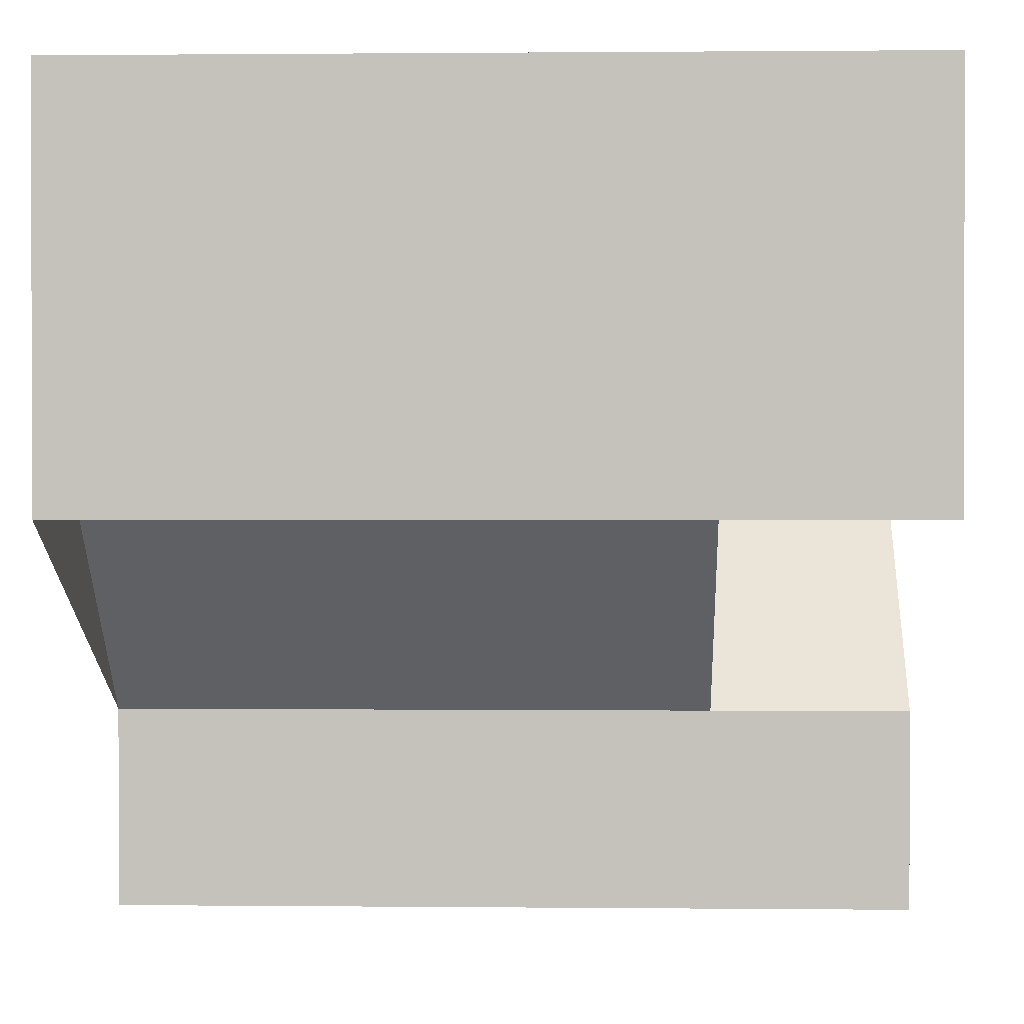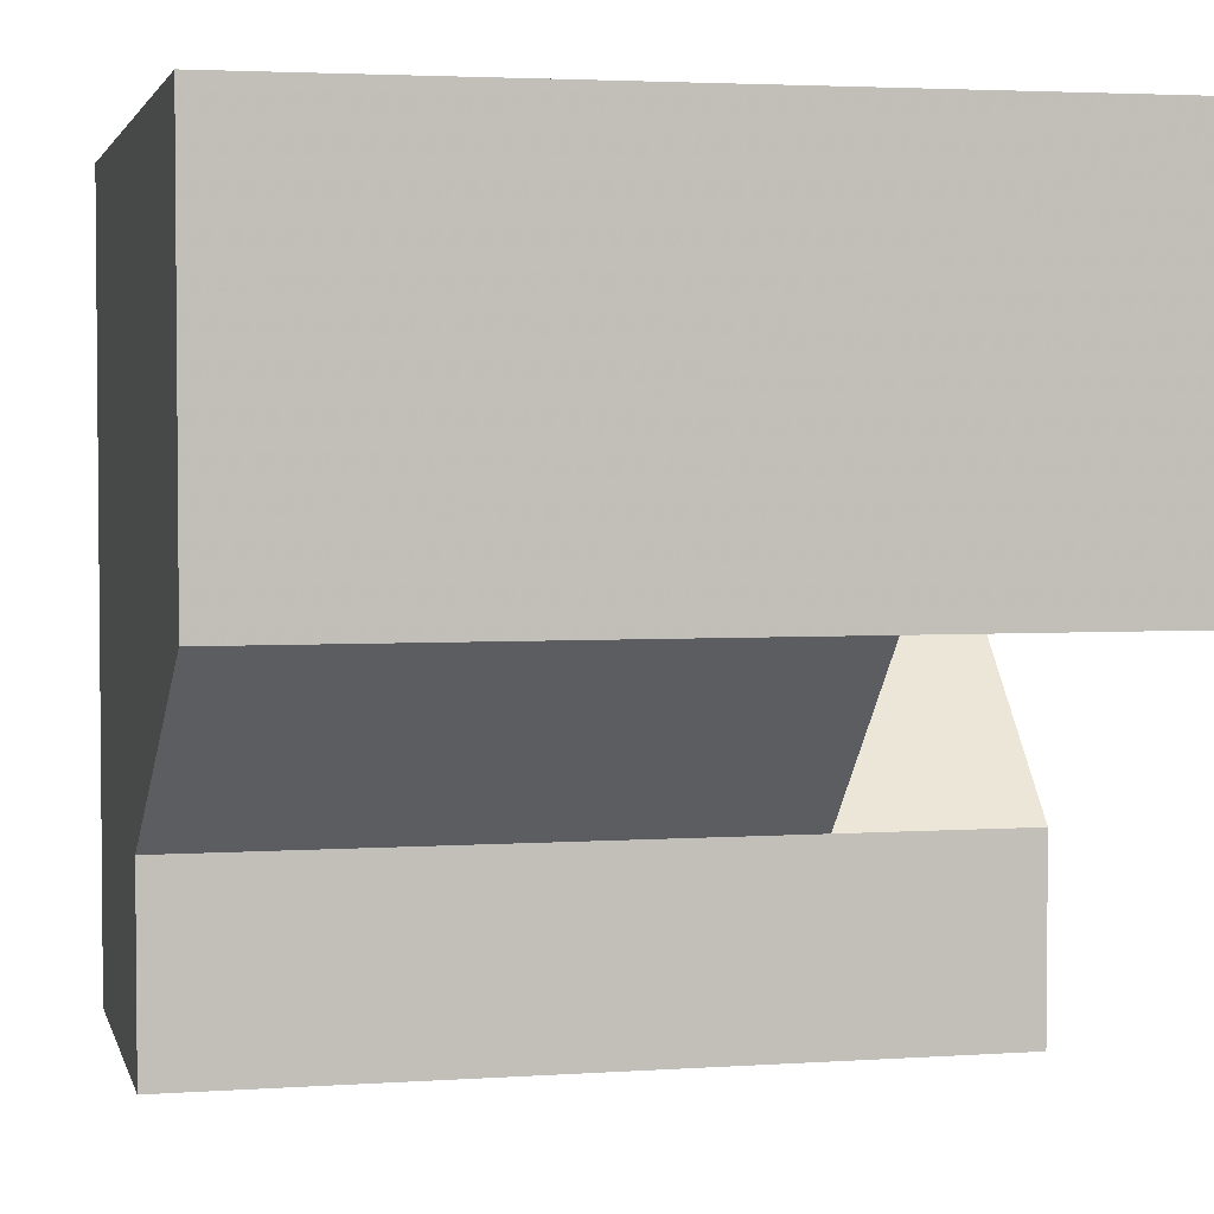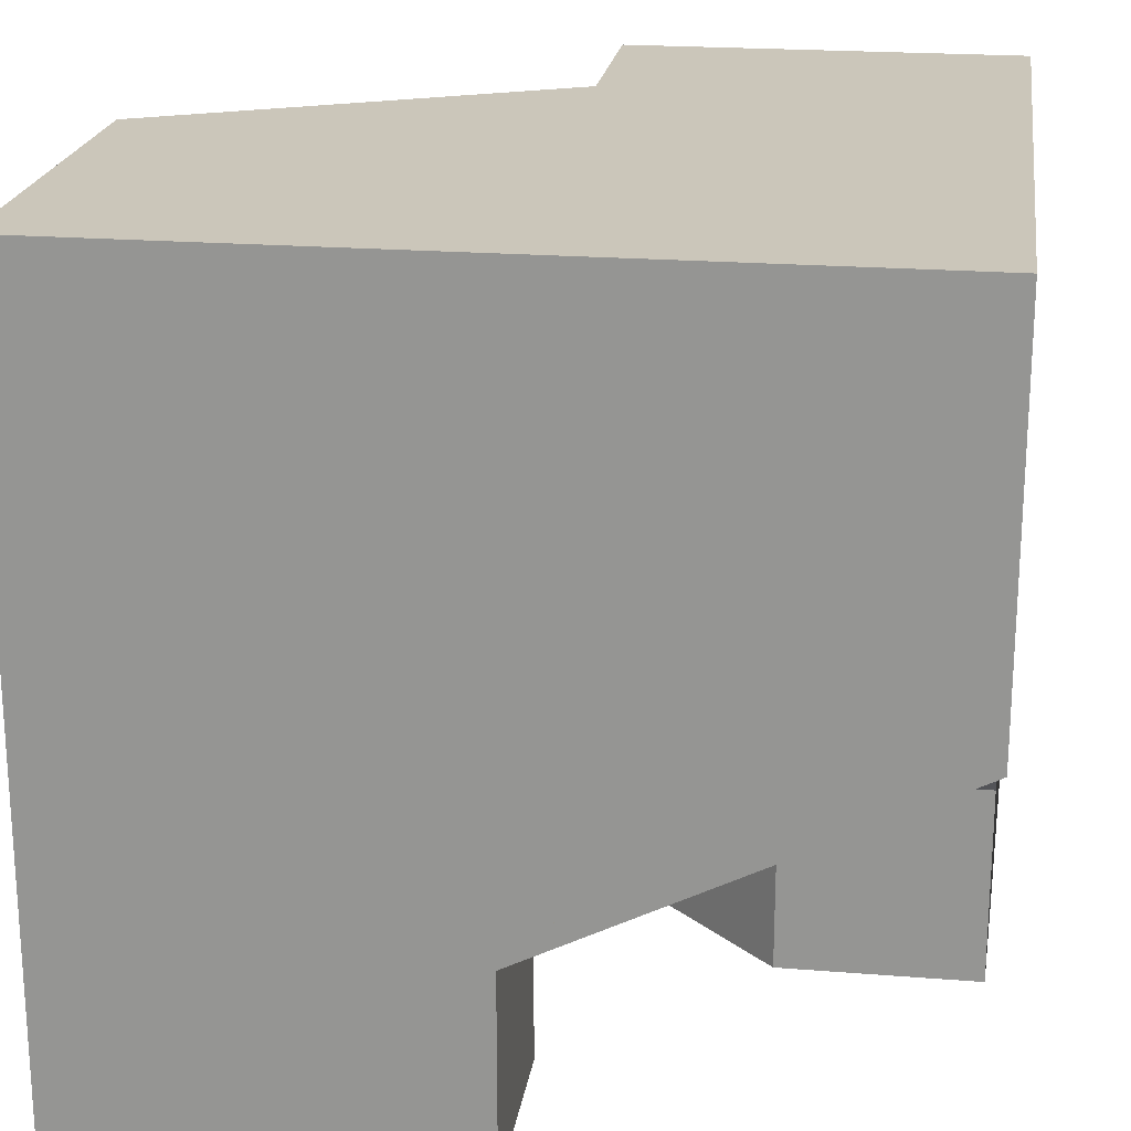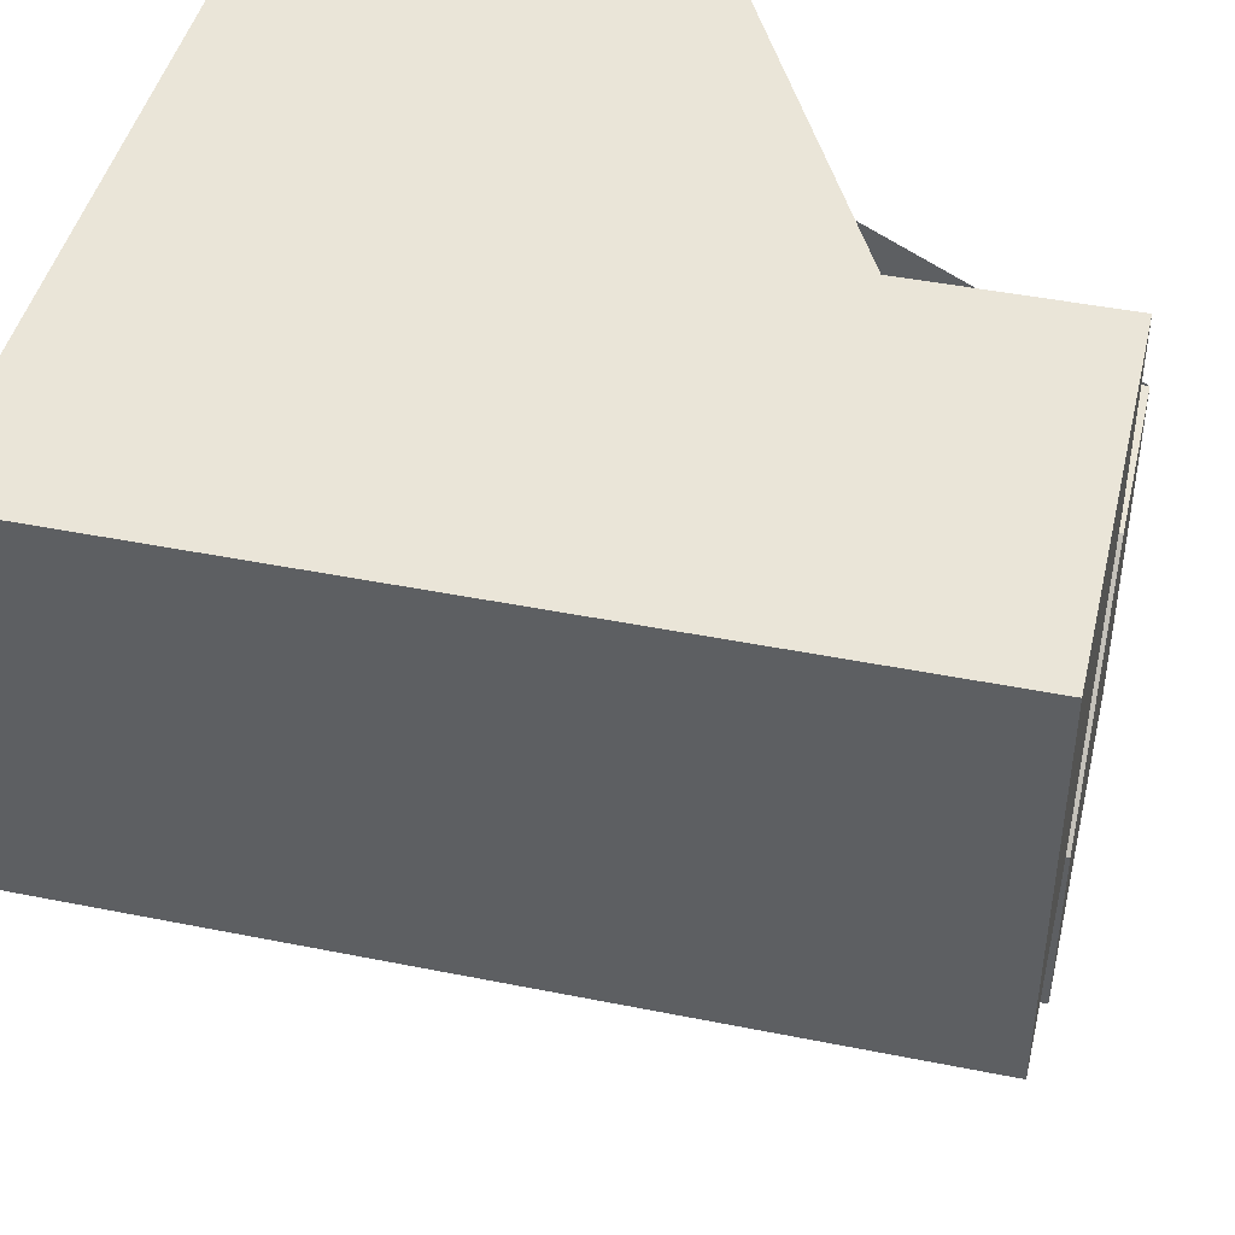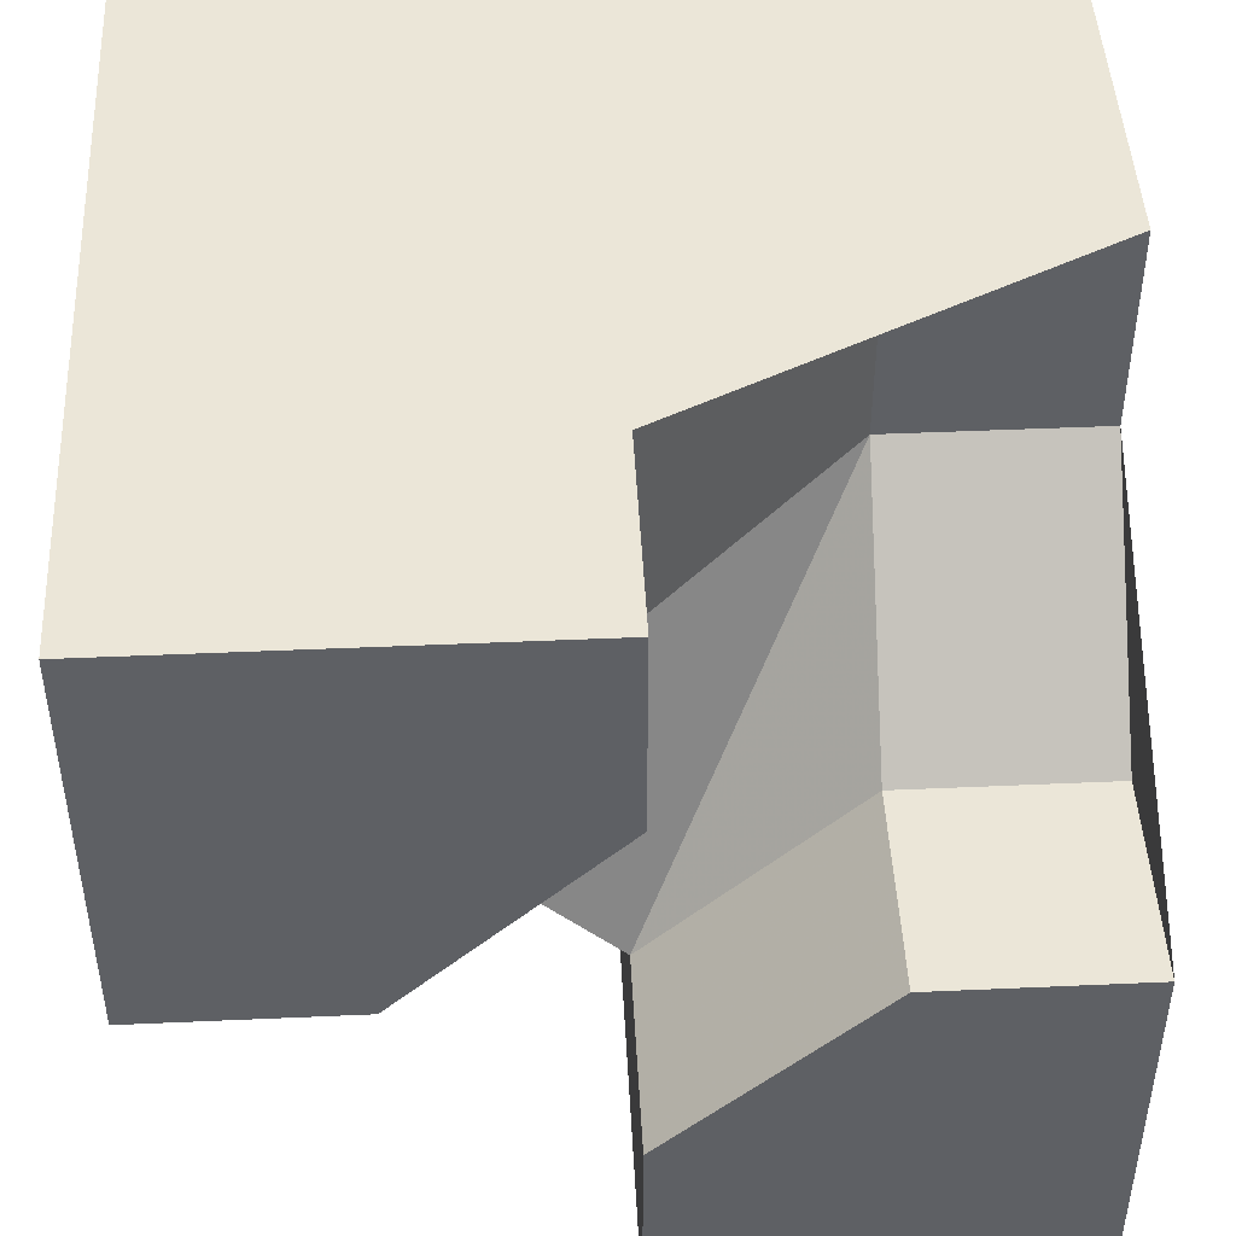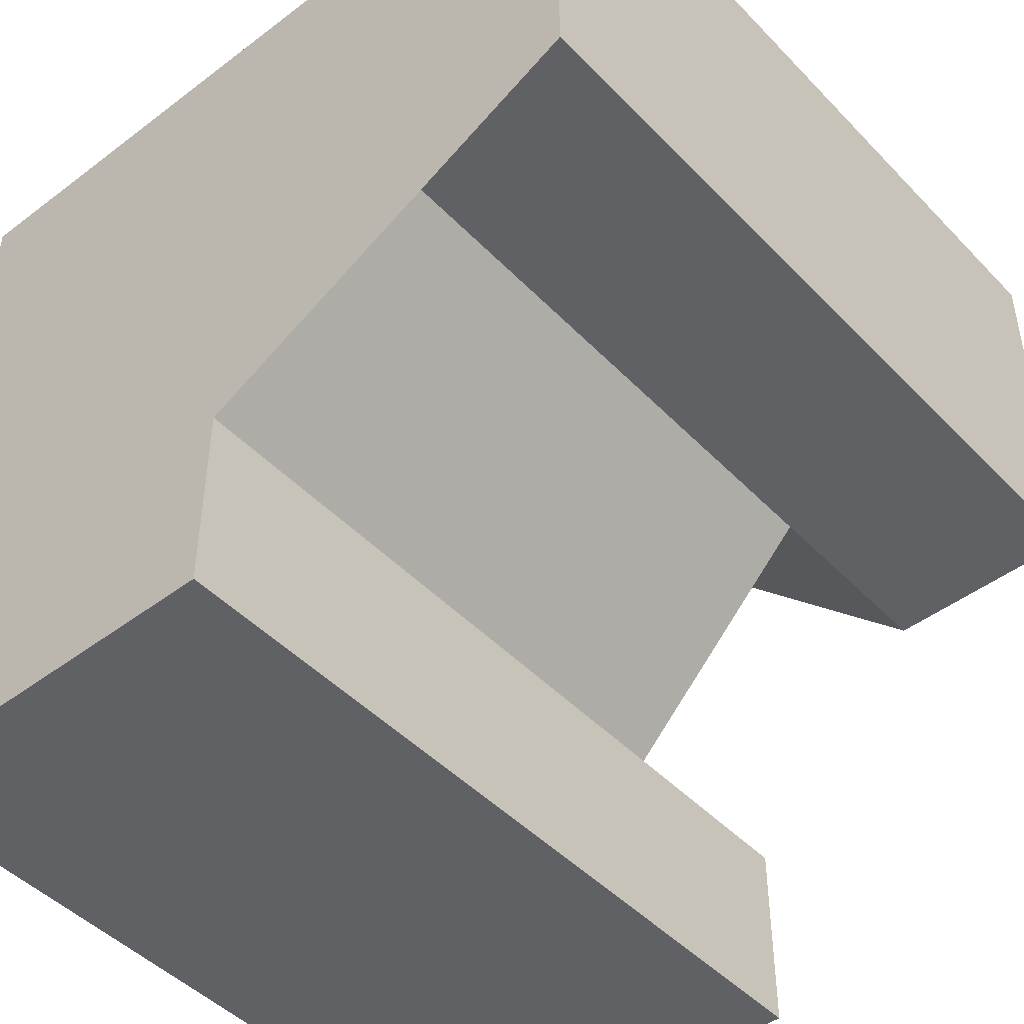
<metadata>
{"format":"obj","ext":"obj","renderer":"f3d","projection":"perspective","resolution":1024,"background":"white","views":[{"elev":1.0,"azim":-87.9,"up":"+Z"},{"elev":3.3,"azim":-103.1,"up":"+Z"},{"elev":21.1,"azim":8.1,"up":"+Y"},{"elev":44.5,"azim":-76.8,"up":"+Z"},{"elev":46.3,"azim":-2.9,"up":"+Z"},{"elev":-46.6,"azim":-139.2,"up":"+Z"}]}
</metadata>
<code>
g
v -0.5 -0.5 0.5
v -0.5 0.5 0.5
v 0.5 0.5 0.5
v 0.5 0 0.5
v 0.25 0 0.5
v 0 -0.25 0.5
v 0 -0.5 0.5
v 0.5 0.5 -0.5
v -0.5 0.5 0
v -0.25 0.5 0
v 0 0.5 -0.25
v 0 0.5 -0.5
v 0 -0.25 -0.5
v 0 -0.5 -0.5
v 0.5 -0.5 -0.5
v 0 0.25 -0.5
v 0.5 0 0.25
v 0.5 -0.5 0
v 0.5 -0.25 0
v -0.5 -0.5 0
v -0.5 -0.25 0
v -0.5 0.25 0
v 0 -0.5 -0.25
v 0.125 -0.5 -0.125
v 0.25 -0.5 0
v -0.25 -0.5 0
v 0 -0.5 0.25
v 0 0.25 -0.25
v -0.25 0.25 0
v -0.25 -0.25 0
v 0.25 0 0.25
v 0 -0.25 -0.25
v 0.25 -0.25 0
v 0 -0.25 0.25
g tile_218
f 1 7 6 5 4 3 2
f 8 12 11 10 9 2 3
f 13 16 12 8 15 14
f 17 19 18 15 8 3 4
f 9 22 21 20 1 2
f 14 15 18 25 24 23
f 26 27 7 1 20
f 28 30 29
f 31 30 32
f 31 32 33
f 32 30 28
f 31 34 30
f 33 32 24 25
f 24 32 23
f 31 17 4 5
f 19 17 31 33
f 6 34 31 5
f 29 22 9 10
f 21 22 29 30
f 29 10 11 28
f 26 20 21 30
f 27 26 30 34
f 6 7 27 34
f 28 11 12 16
f 28 16 13 32
f 18 19 33 25
f 13 14 23 32

</code>
